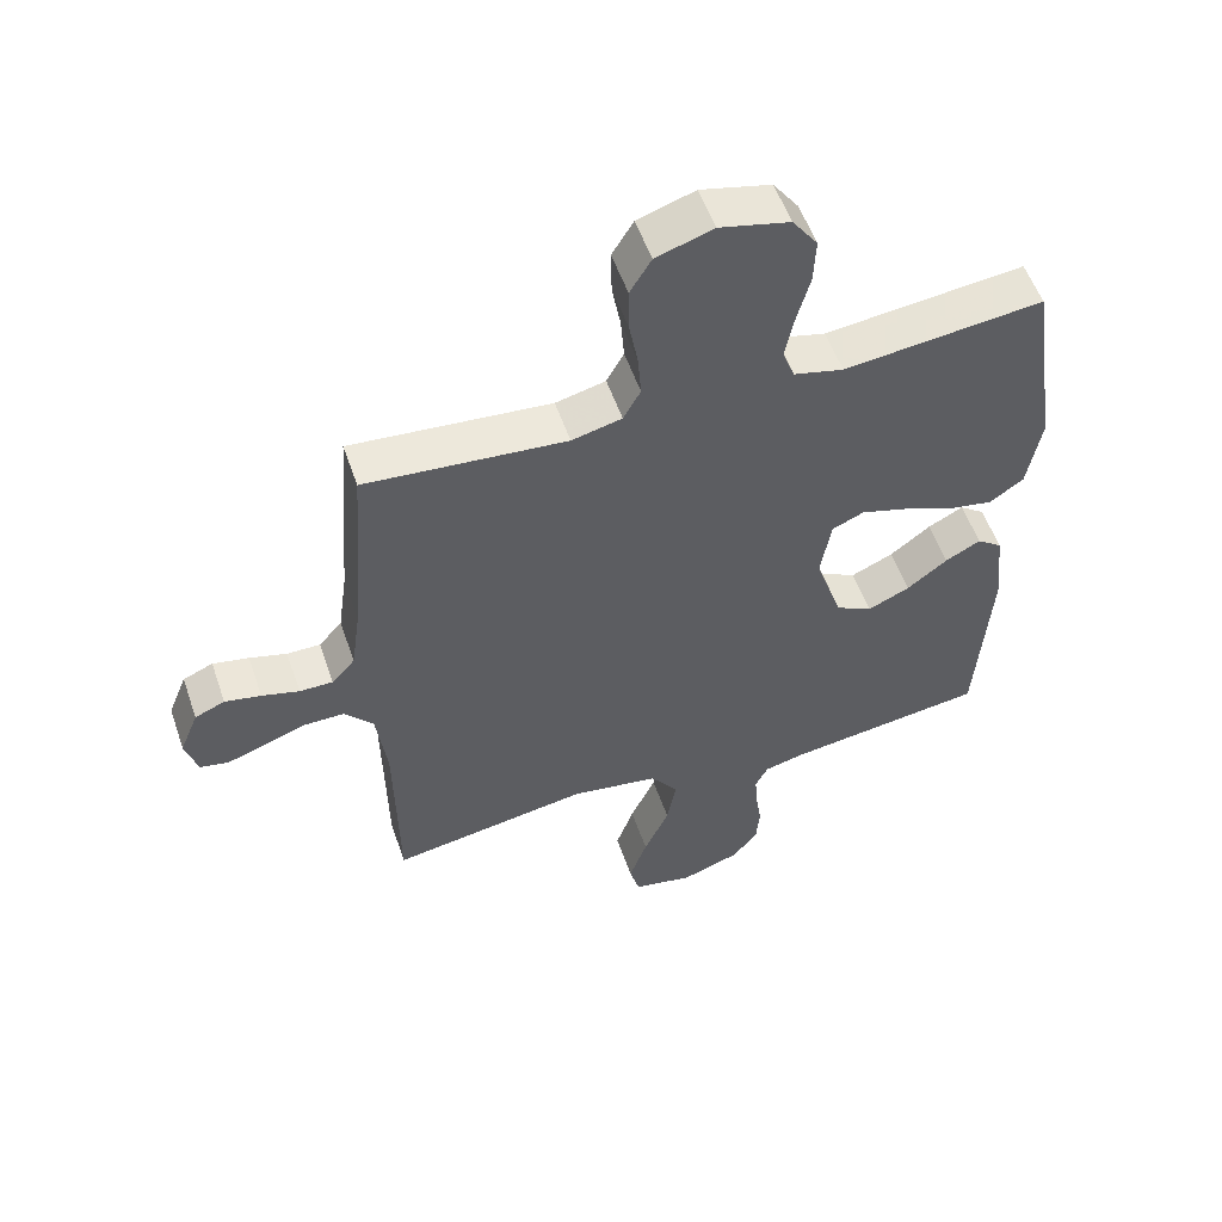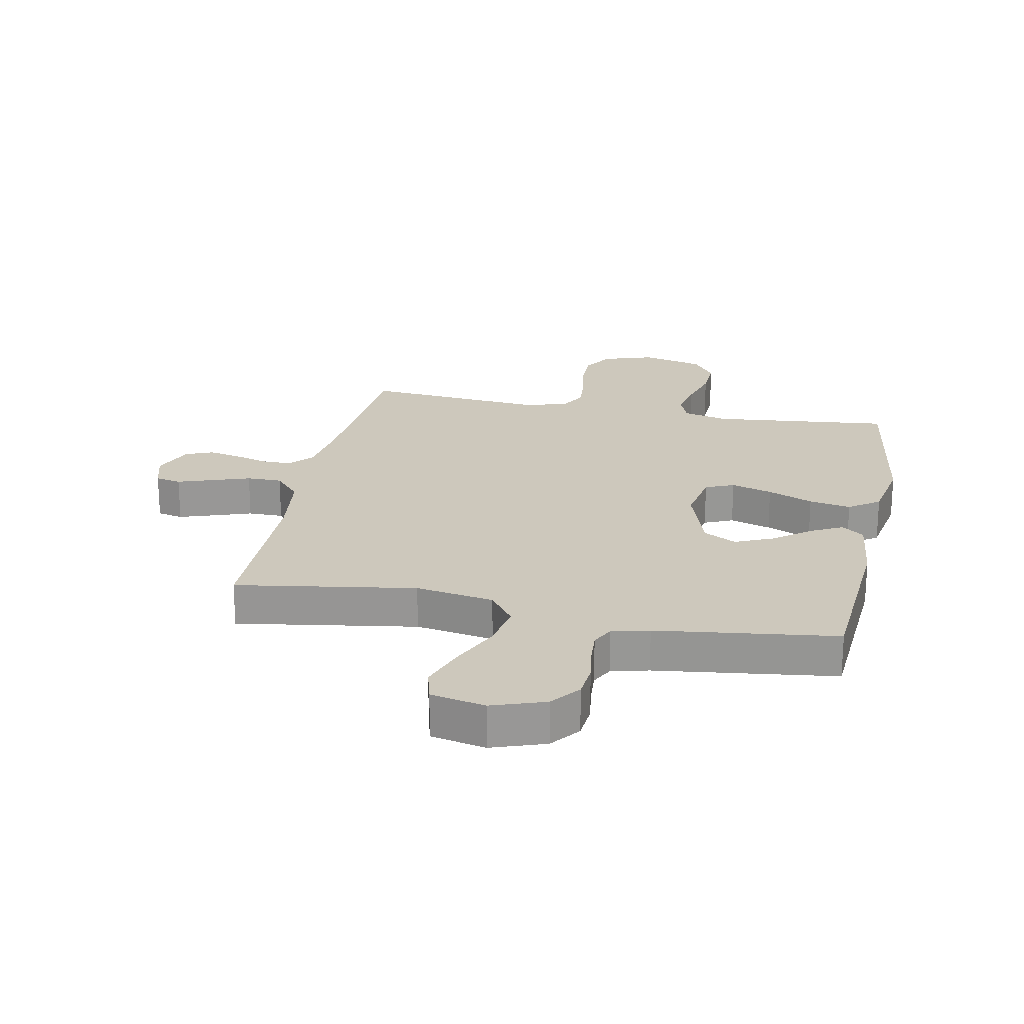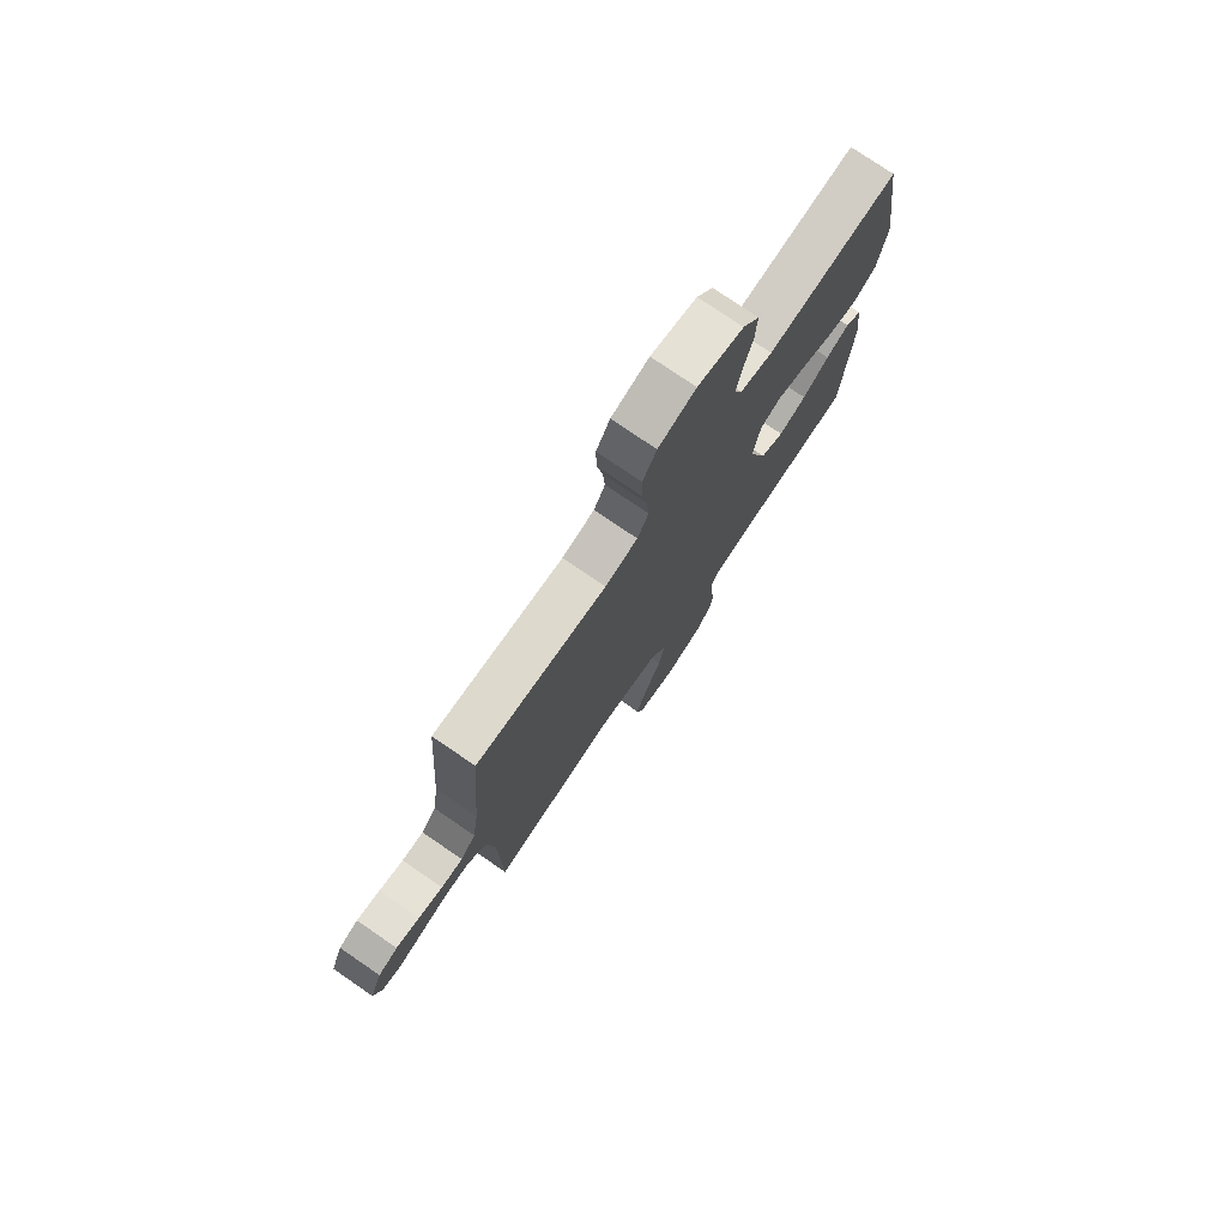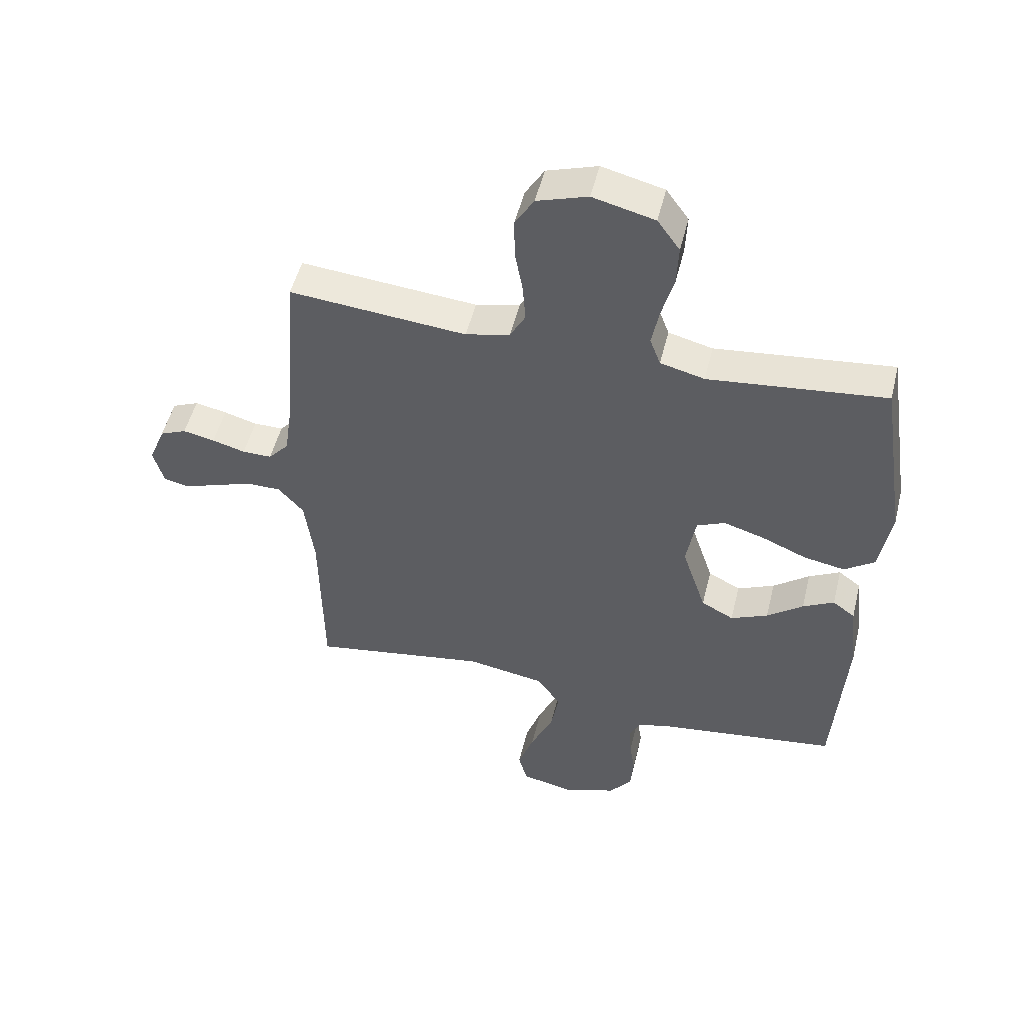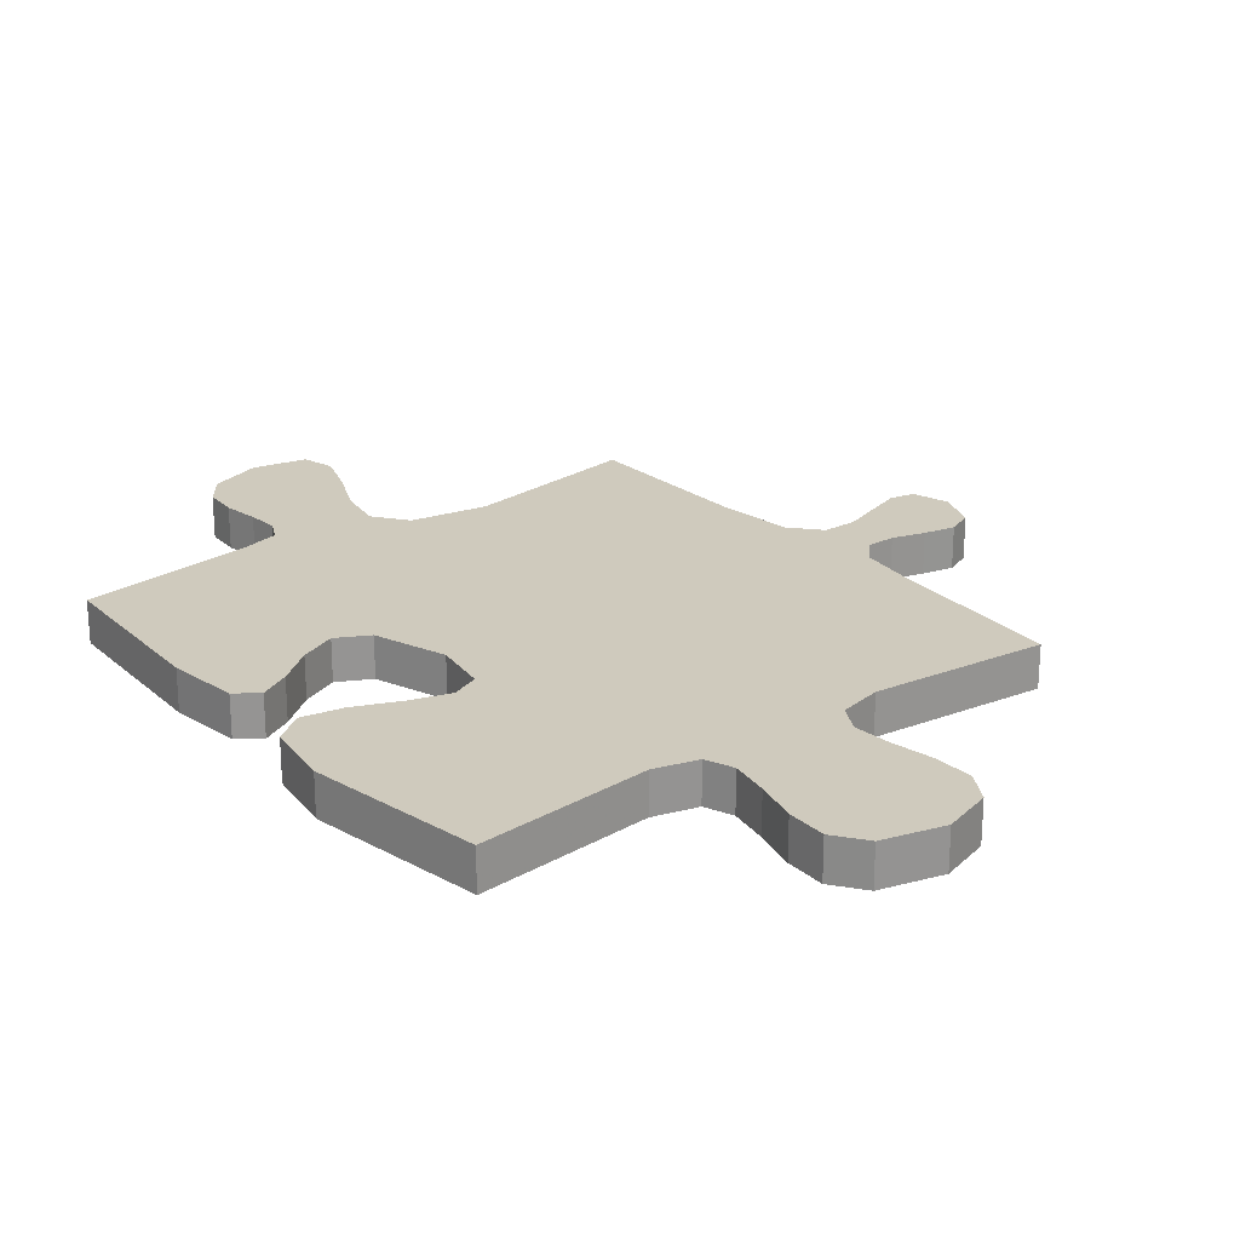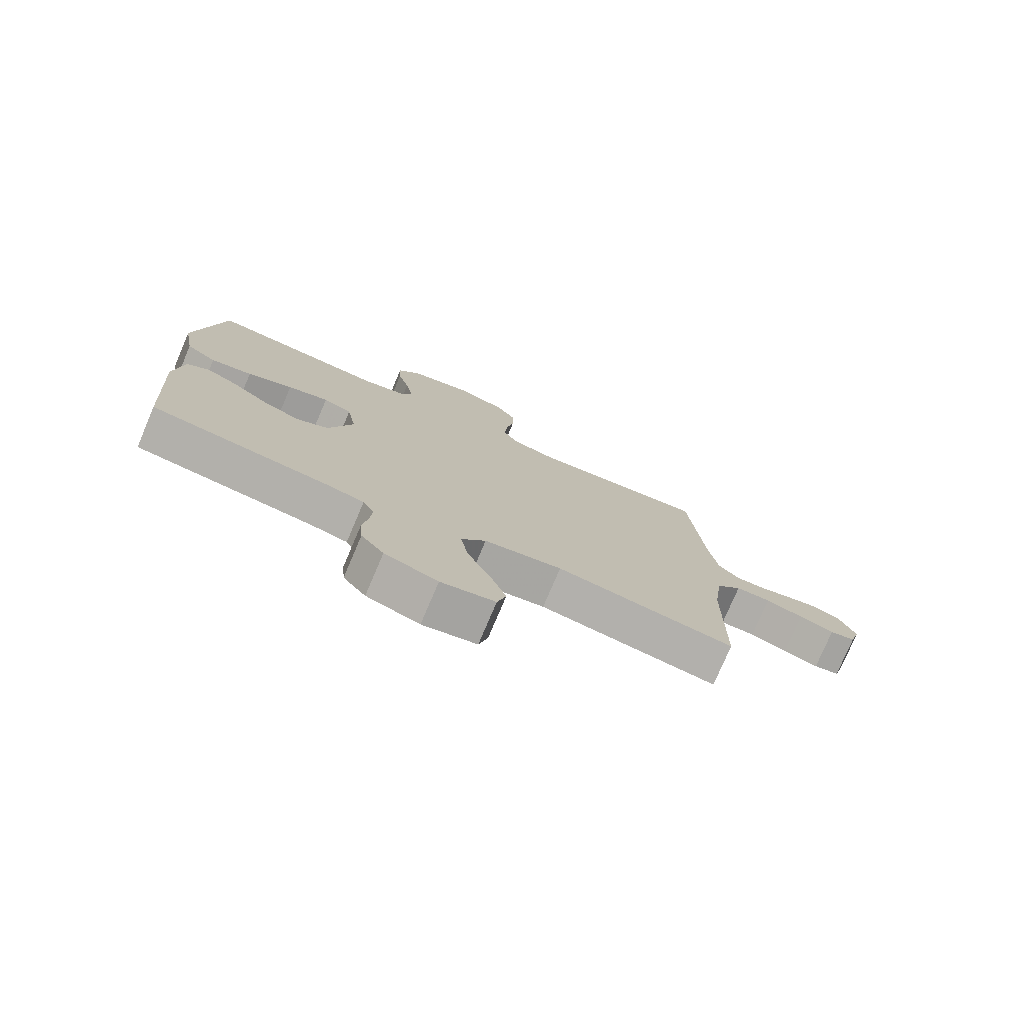
<metadata>
{"format":"obj","ext":"obj","renderer":"f3d","projection":"perspective","resolution":1024,"background":"white","views":[{"elev":54.9,"azim":161.0,"up":"+Z"},{"elev":22.1,"azim":-168.6,"up":"+Y"},{"elev":76.7,"azim":124.4,"up":"+Z"},{"elev":50.8,"azim":-166.3,"up":"+Z"},{"elev":23.1,"azim":-38.3,"up":"+Y"},{"elev":-77.4,"azim":-23.1,"up":"+Z"}]}
</metadata>
<code>
v 0.5 0.07 -0.5
v 0.2 0.07 -0.452
v 0.069 0.07 -0.474
v 0.027 0.07 -0.531
v 0.041 0.07 -0.609
v 0.079 0.07 -0.693
v 0.106 0.07 -0.77
v 0.091 0.07 -0.826
v 0 0.07 -0.845
v -0.089 0.07 -0.814
v -0.127 0.07 -0.765
v -0.132 0.07 -0.706
v -0.123 0.07 -0.645
v -0.119 0.07 -0.592
v -0.138 0.07 -0.554
v -0.2 0.07 -0.539
v -0.5 0.07 -0.5
v -0.52 0.07 -0.2
v -0.506 0.07 -0.078
v -0.468 0.07 -0.05
v -0.415 0.07 -0.078
v -0.354 0.07 -0.125
v -0.291 0.07 -0.153
v -0.236 0.07 -0.124
v -0.195 0.07 0
v -0.211 0.07 0.093
v -0.259 0.07 0.114
v -0.328 0.07 0.093
v -0.404 0.07 0.061
v -0.474 0.07 0.048
v -0.525 0.07 0.084
v -0.545 0.07 0.2
v -0.5 0.07 0.5
v -0.2 0.07 0.468
v -0.125 0.07 0.487
v -0.107 0.07 0.535
v -0.12 0.07 0.602
v -0.14 0.07 0.676
v -0.143 0.07 0.745
v -0.105 0.07 0.798
v 0 0.07 0.824
v 0.086 0.07 0.796
v 0.118 0.07 0.743
v 0.117 0.07 0.675
v 0.104 0.07 0.603
v 0.099 0.07 0.538
v 0.125 0.07 0.491
v 0.2 0.07 0.473
v 0.5 0.07 0.5
v 0.523 0.07 0.2
v 0.537 0.07 0.1
v 0.572 0.07 0.061
v 0.622 0.07 0.061
v 0.678 0.07 0.077
v 0.732 0.07 0.088
v 0.777 0.07 0.069
v 0.805 0.07 0
v 0.787 0.07 -0.062
v 0.744 0.07 -0.071
v 0.685 0.07 -0.051
v 0.622 0.07 -0.029
v 0.563 0.07 -0.029
v 0.52 0.07 -0.078
v 0.504 0.07 -0.2
v 0.5 0 -0.5
v 0.2 0 -0.452
v 0.069 0 -0.474
v 0.027 0 -0.531
v 0.041 0 -0.609
v 0.079 0 -0.693
v 0.106 0 -0.77
v 0.091 0 -0.826
v 0 0 -0.845
v -0.089 0 -0.814
v -0.127 0 -0.765
v -0.132 0 -0.706
v -0.123 0 -0.645
v -0.119 0 -0.592
v -0.138 0 -0.554
v -0.2 0 -0.539
v -0.5 0 -0.5
v -0.52 0 -0.2
v -0.506 0 -0.078
v -0.468 0 -0.05
v -0.415 0 -0.078
v -0.354 0 -0.125
v -0.291 0 -0.153
v -0.236 0 -0.124
v -0.195 0 0
v -0.211 0 0.093
v -0.259 0 0.114
v -0.328 0 0.093
v -0.404 0 0.061
v -0.474 0 0.048
v -0.525 0 0.084
v -0.545 0 0.2
v -0.5 0 0.5
v -0.2 0 0.468
v -0.125 0 0.487
v -0.107 0 0.535
v -0.12 0 0.602
v -0.14 0 0.676
v -0.143 0 0.745
v -0.105 0 0.798
v 0 0 0.824
v 0.086 0 0.796
v 0.118 0 0.743
v 0.117 0 0.675
v 0.104 0 0.603
v 0.099 0 0.538
v 0.125 0 0.491
v 0.2 0 0.473
v 0.5 0 0.5
v 0.523 0 0.2
v 0.537 0 0.1
v 0.572 0 0.061
v 0.622 0 0.061
v 0.678 0 0.077
v 0.732 0 0.088
v 0.777 0 0.069
v 0.805 0 0
v 0.787 0 -0.062
v 0.744 0 -0.071
v 0.685 0 -0.051
v 0.622 0 -0.029
v 0.563 0 -0.029
v 0.52 0 -0.078
v 0.504 0 -0.2
f 59 60 61
f 58 59 61
f 57 58 61
f 56 57 61
f 55 56 61
f 54 55 61
f 53 54 61
f 52 53 61 62
f 51 52 62 63
f 48 49 50
f 51 63 64
f 50 51 64
f 48 50 64
f 47 48 64
f 43 44 45
f 42 43 45
f 41 42 45
f 40 41 45
f 39 40 45
f 38 39 45
f 37 38 45
f 36 37 45 46
f 64 1 2
f 47 64 2
f 46 47 2
f 36 46 2
f 35 36 2
f 32 33 34
f 31 32 34
f 30 31 34
f 29 30 34
f 28 29 34
f 20 21 22
f 19 20 22
f 18 19 22
f 17 18 22
f 16 17 22
f 15 16 22 23
f 14 15 23 24
f 11 12 13
f 10 11 13
f 9 10 13
f 8 9 13
f 7 8 13
f 6 7 13
f 5 6 13
f 4 5 13 14
f 14 24 25
f 4 14 25
f 3 4 25
f 27 28 34 35
f 26 27 35
f 25 26 35
f 3 25 35
f 2 3 35
f 125 124 123
f 125 123 122
f 125 122 121
f 125 121 120
f 125 120 119
f 125 119 118
f 125 118 117
f 126 125 117 116
f 127 126 116 115
f 114 113 112
f 128 127 115
f 128 115 114
f 128 114 112
f 128 112 111
f 109 108 107
f 109 107 106
f 109 106 105
f 109 105 104
f 109 104 103
f 109 103 102
f 109 102 101
f 110 109 101 100
f 66 65 128
f 66 128 111
f 66 111 110
f 66 110 100
f 66 100 99
f 98 97 96
f 98 96 95
f 98 95 94
f 98 94 93
f 98 93 92
f 86 85 84
f 86 84 83
f 86 83 82
f 86 82 81
f 86 81 80
f 87 86 80 79
f 88 87 79 78
f 77 76 75
f 77 75 74
f 77 74 73
f 77 73 72
f 77 72 71
f 77 71 70
f 77 70 69
f 78 77 69 68
f 89 88 78
f 89 78 68
f 89 68 67
f 99 98 92 91
f 99 91 90
f 99 90 89
f 99 89 67
f 99 67 66
f 1 65 66 2
f 2 66 67 3
f 3 67 68 4
f 4 68 69 5
f 5 69 70 6
f 6 70 71 7
f 7 71 72 8
f 8 72 73 9
f 9 73 74 10
f 10 74 75 11
f 11 75 76 12
f 12 76 77 13
f 13 77 78 14
f 14 78 79 15
f 15 79 80 16
f 16 80 81 17
f 17 81 82 18
f 18 82 83 19
f 19 83 84 20
f 20 84 85 21
f 21 85 86 22
f 22 86 87 23
f 23 87 88 24
f 24 88 89 25
f 25 89 90 26
f 26 90 91 27
f 27 91 92 28
f 28 92 93 29
f 29 93 94 30
f 30 94 95 31
f 31 95 96 32
f 32 96 97 33
f 33 97 98 34
f 34 98 99 35
f 35 99 100 36
f 36 100 101 37
f 37 101 102 38
f 38 102 103 39
f 39 103 104 40
f 40 104 105 41
f 41 105 106 42
f 42 106 107 43
f 43 107 108 44
f 44 108 109 45
f 45 109 110 46
f 46 110 111 47
f 47 111 112 48
f 48 112 113 49
f 49 113 114 50
f 50 114 115 51
f 51 115 116 52
f 52 116 117 53
f 53 117 118 54
f 54 118 119 55
f 55 119 120 56
f 56 120 121 57
f 57 121 122 58
f 58 122 123 59
f 59 123 124 60
f 60 124 125 61
f 61 125 126 62
f 62 126 127 63
f 63 127 128 64
f 64 128 65 1

</code>
